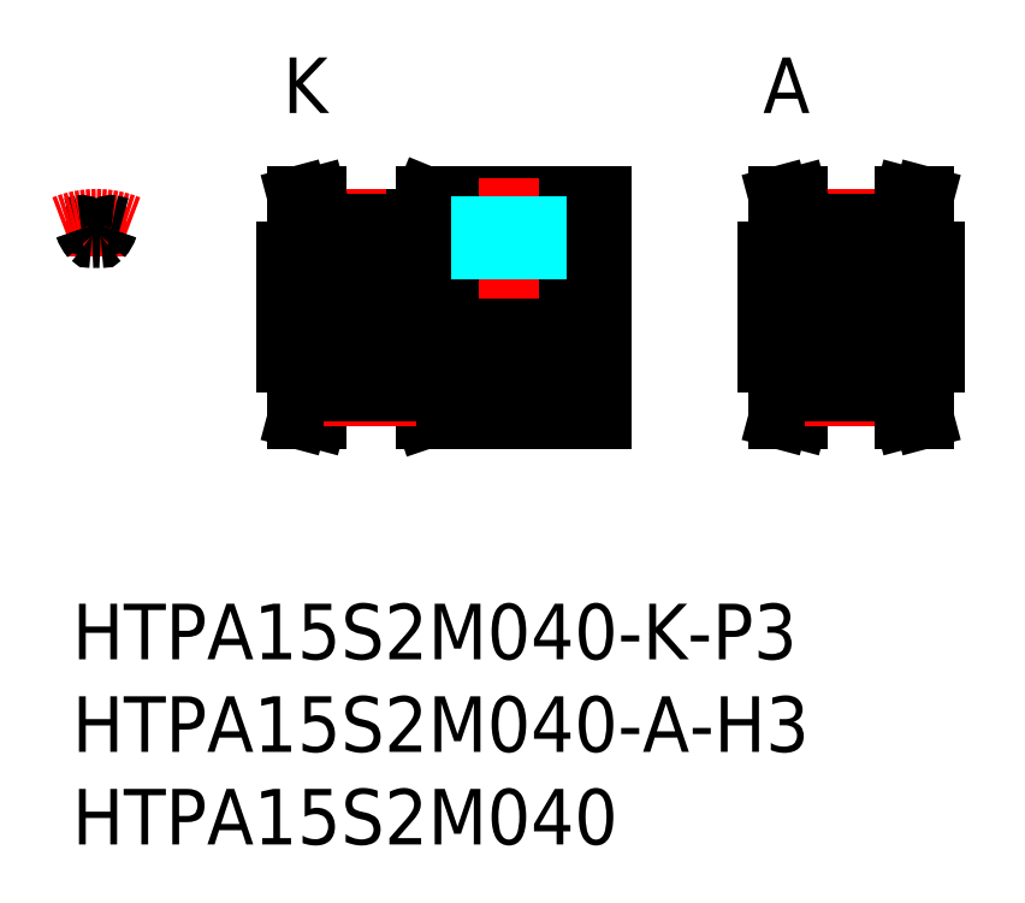
<metadata>
{"format":"dxf","ext":"dxf","renderer":"ezdxf+matplotlib","layout":"modelspace","background":"white","min_lineweight":24,"dpi":150}
</metadata>
<code>
0
SECTION
2
ENTITIES
0
INSERT
8
MSM_CONTINUOUS
2
*U11
10
0
20
0
30
0
0
INSERT
8
MSM_CONTINUOUS
2
*U12
10
0
20
0
30
0
0
INSERT
8
MSM_CONTINUOUS
2
*U13
10
0
20
0
30
0
0
LINE
8
MSM_CENTER
10
10.1
20
16
30
0
11
30.1
21
16
31
0
0
LINE
8
MSM_CONTINUOUS
10
18.6
20
13
30
0
11
28.6
21
13
31
0
0
LINE
8
MSM_CONTINUOUS
10
19.1
20
10
30
0
11
28.6
21
10
31
0
0
LINE
8
MSM_CONTINUOUS
10
19.1
20
22
30
0
11
28.6
21
22
31
0
0
LINE
8
MSM_CONTINUOUS
10
18.6
20
19
30
0
11
28.6
21
19
31
0
0
LINE
8
MSM_CONTINUOUS
10
11.6
20
14.5
30
0
11
28.6
21
14.5
31
0
0
LINE
8
MSM_CONTINUOUS
10
11.6
20
17.5
30
0
11
28.6
21
17.5
31
0
0
LINE
8
MSM_CONTINUOUS
10
13.2
20
10
30
0
11
13.6
21
11.48
31
0
0
LINE
8
MSM_CONTINUOUS
10
19.1
20
10
30
0
11
18.6
21
11.48
31
0
0
LINE
8
MSM_CONTINUOUS
10
12.17
20
10
30
0
11
12.6
21
11.61
31
0
0
LINE
8
MSM_CONTINUOUS
10
12.17
20
10
30
0
11
13.2
21
10
31
0
0
LINE
8
MSM_CENTER
10
13.6
20
11.23
30
0
11
18.6
21
11.23
31
0
0
LINE
8
MSM_CONTINUOUS
10
11.6
20
13
30
0
11
13.6
21
13
31
0
0
LINE
8
MSM_CONTINUOUS
10
12.17
20
22
30
0
11
12.6
21
20.39
31
0
0
LINE
8
MSM_CONTINUOUS
10
12.17
20
22
30
0
11
13.2
21
22
31
0
0
LINE
8
MSM_CONTINUOUS
10
11.6
20
19
30
0
11
13.6
21
19
31
0
0
LINE
8
MSM_CONTINUOUS
10
11.6
20
13
30
0
11
11.6
21
19
31
0
0
LINE
8
MSM_CONTINUOUS
10
13.6
20
12.24
30
0
11
18.6
21
12.24
31
0
0
LINE
8
MSM_CONTINUOUS
10
13.6
20
11.48
30
0
11
18.6
21
11.48
31
0
0
LINE
8
MSM_CONTINUOUS
10
13.6
20
13
30
0
11
13.6
21
11.48
31
0
0
LINE
8
MSM_CONTINUOUS
10
12.6
20
13
30
0
11
12.6
21
11.61
31
0
0
LINE
8
MSM_CONTINUOUS
10
18.6
20
13
30
0
11
18.6
21
11.48
31
0
0
LINE
8
MSM_CENTER
10
13.6
20
20.78
30
0
11
18.6
21
20.78
31
0
0
LINE
8
MSM_CONTINUOUS
10
13.6
20
19.76
30
0
11
18.6
21
19.76
31
0
0
LINE
8
MSM_CONTINUOUS
10
13.6
20
20.52
30
0
11
18.6
21
20.52
31
0
0
LINE
8
MSM_CONTINUOUS
10
12.6
20
19
30
0
11
12.6
21
20.39
31
0
0
LINE
8
MSM_CONTINUOUS
10
13.6
20
19
30
0
11
13.6
21
20.52
31
0
0
LINE
8
MSM_CONTINUOUS
10
13.2
20
22
30
0
11
13.6
21
20.52
31
0
0
LINE
8
MSM_CONTINUOUS
10
18.6
20
19
30
0
11
18.6
21
20.78
31
0
0
LINE
8
MSM_CONTINUOUS
10
18.6
20
20.78
30
0
11
19.1
21
22
31
0
0
LINE
8
MSM_CONTINUOUS
10
28.6
20
22
30
0
11
28.6
21
10
31
0
0
LINE
8
MSM_CENTER
10
23.6
20
16.5
30
0
11
23.6
21
23
31
0
0
LINE
8
MSM_CONTINUOUS
10
28.6
20
14.5
30
0
11
28.6
21
14.5
31
0
0
LINE
8
MSM_CENTER
10
36.1
20
16
30
0
11
48.1
21
16
31
0
0
LINE
8
MSM_CONTINUOUS
10
37.6
20
14.5
30
0
11
46.6
21
14.5
31
0
0
LINE
8
MSM_CONTINUOUS
10
37.6
20
17.5
30
0
11
46.6
21
17.5
31
0
0
LINE
8
MSM_CONTINUOUS
10
39.2
20
10
30
0
11
39.6
21
11.48
31
0
0
LINE
8
MSM_CONTINUOUS
10
38.17
20
10
30
0
11
38.6
21
11.61
31
0
0
LINE
8
MSM_CONTINUOUS
10
38.17
20
10
30
0
11
39.2
21
10
31
0
0
LINE
8
MSM_CENTER
10
39.6
20
11.23
30
0
11
44.6
21
11.23
31
0
0
LINE
8
MSM_CONTINUOUS
10
37.6
20
13
30
0
11
39.6
21
13
31
0
0
LINE
8
MSM_CONTINUOUS
10
38.17
20
22
30
0
11
38.6
21
20.39
31
0
0
LINE
8
MSM_CONTINUOUS
10
38.17
20
22
30
0
11
39.2
21
22
31
0
0
LINE
8
MSM_CONTINUOUS
10
37.6
20
19
30
0
11
39.6
21
19
31
0
0
LINE
8
MSM_CONTINUOUS
10
37.6
20
13
30
0
11
37.6
21
19
31
0
0
LINE
8
MSM_CONTINUOUS
10
39.6
20
12.24
30
0
11
44.6
21
12.24
31
0
0
LINE
8
MSM_CONTINUOUS
10
39.6
20
11.48
30
0
11
44.6
21
11.48
31
0
0
LINE
8
MSM_CONTINUOUS
10
39.6
20
13
30
0
11
39.6
21
11.48
31
0
0
LINE
8
MSM_CONTINUOUS
10
38.6
20
13
30
0
11
38.6
21
11.61
31
0
0
LINE
8
MSM_CENTER
10
39.6
20
20.78
30
0
11
44.6
21
20.78
31
0
0
LINE
8
MSM_CONTINUOUS
10
39.6
20
19.76
30
0
11
44.6
21
19.76
31
0
0
LINE
8
MSM_CONTINUOUS
10
39.6
20
20.52
30
0
11
44.6
21
20.52
31
0
0
LINE
8
MSM_CONTINUOUS
10
38.6
20
19
30
0
11
38.6
21
20.39
31
0
0
LINE
8
MSM_CONTINUOUS
10
39.6
20
19
30
0
11
39.6
21
20.52
31
0
0
LINE
8
MSM_CONTINUOUS
10
39.2
20
22
30
0
11
39.6
21
20.52
31
0
0
LINE
8
MSM_CONTINUOUS
10
45
20
10
30
0
11
44.6
21
11.48
31
0
0
LINE
8
MSM_CONTINUOUS
10
46.03
20
10
30
0
11
45.6
21
11.61
31
0
0
LINE
8
MSM_CONTINUOUS
10
46.03
20
10
30
0
11
45
21
10
31
0
0
LINE
8
MSM_CONTINUOUS
10
46.6
20
13
30
0
11
44.6
21
13
31
0
0
LINE
8
MSM_CONTINUOUS
10
46.03
20
22
30
0
11
45.6
21
20.39
31
0
0
LINE
8
MSM_CONTINUOUS
10
46.03
20
22
30
0
11
45
21
22
31
0
0
LINE
8
MSM_CONTINUOUS
10
46.6
20
19
30
0
11
44.6
21
19
31
0
0
LINE
8
MSM_CONTINUOUS
10
46.6
20
13
30
0
11
46.6
21
19
31
0
0
LINE
8
MSM_CONTINUOUS
10
44.6
20
13
30
0
11
44.6
21
11.48
31
0
0
LINE
8
MSM_CONTINUOUS
10
45.6
20
13
30
0
11
45.6
21
11.61
31
0
0
LINE
8
MSM_CONTINUOUS
10
45.6
20
19
30
0
11
45.6
21
20.39
31
0
0
LINE
8
MSM_CONTINUOUS
10
44.6
20
19
30
0
11
44.6
21
20.52
31
0
0
LINE
8
MSM_CONTINUOUS
10
45
20
22
30
0
11
44.6
21
20.52
31
0
0
TEXT
8
MSM_PART_NUMBER
10
37.6
20
26.5
30
0
40
3
1
A
72
     1
11
38.6
21
28
31
0
73
     2
0
TEXT
8
MSM_PART_NUMBER
10
11.6
20
26.5
30
0
40
3
1
K
72
     1
11
12.6
21
28
31
0
73
     2
0
LINE
8
MSM_CENTER
10
1.3
20
21.77
30
0
11
1.3
21
18.76
31
0
0
ARC
8
MSM_CONTINUOUS
10
1.3
20
16
30
0
40
4.52
50
100.7
51
106.7
0
ARC
8
MSM_CENTER
10
1.3
20
16
30
0
40
4.774
50
67.85
51
112.2
0
ARC
8
MSM_CONTINUOUS
10
1.3
20
16
30
0
40
3.76
50
86.41
51
93.59
0
ARC
8
MSM_CONTINUOUS
10
1.95
20
20.69
30
0
40
1.325
50
196.8
51
223.3
0
ARC
8
MSM_CONTINUOUS
10
0.4993
20
20.26
30
0
40
0.19
50
16.75
51
100.7
0
ARC
8
MSM_CONTINUOUS
10
1.058
20
19.85
30
0
40
0.1
50
223.3
51
273.6
0
ARC
8
MSM_CONTINUOUS
10
0.65
20
20.69
30
0
40
1.325
50
316.7
51
343.2
0
ARC
8
MSM_CONTINUOUS
10
2.101
20
20.26
30
0
40
0.19
50
79.34
51
163.2
0
ARC
8
MSM_CONTINUOUS
10
1.542
20
19.85
30
0
40
0.1
50
266.4
51
316.7
0
ARC
8
MSM_CONTINUOUS
10
1.3
20
16
30
0
40
4.52
50
73.29
51
79.34
0
LINE
8
MSM_DASHED
10
25.1
20
22
30
0
11
25.1
21
17.5
31
0
0
LINE
8
MSM_DASHED
10
24.83
20
22
30
0
11
24.83
21
17.5
31
0
0
LINE
8
MSM_DASHED
10
22.37
20
22
30
0
11
22.37
21
17.5
31
0
0
LINE
8
MSM_DASHED
10
22.1
20
22
30
0
11
22.1
21
17.5
31
0
0
ENDSEC
0
EOF

</code>
